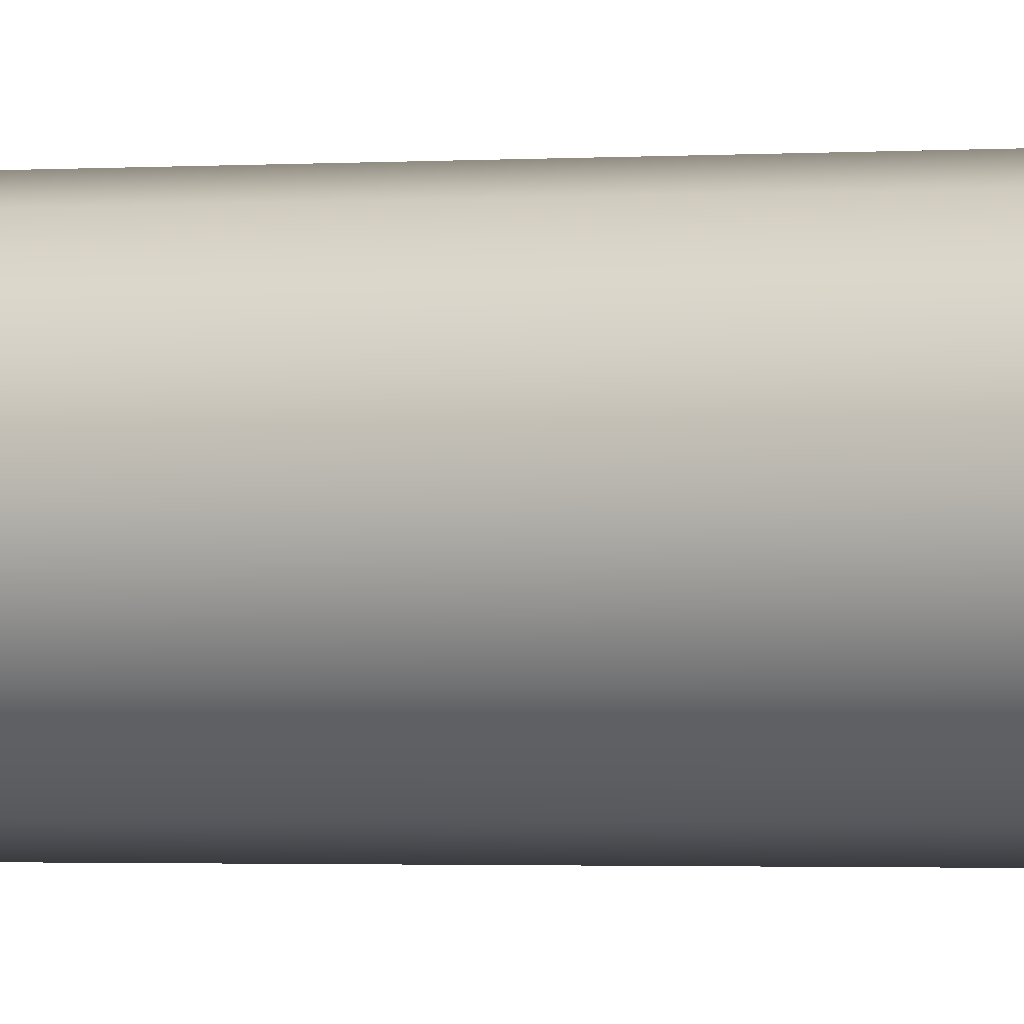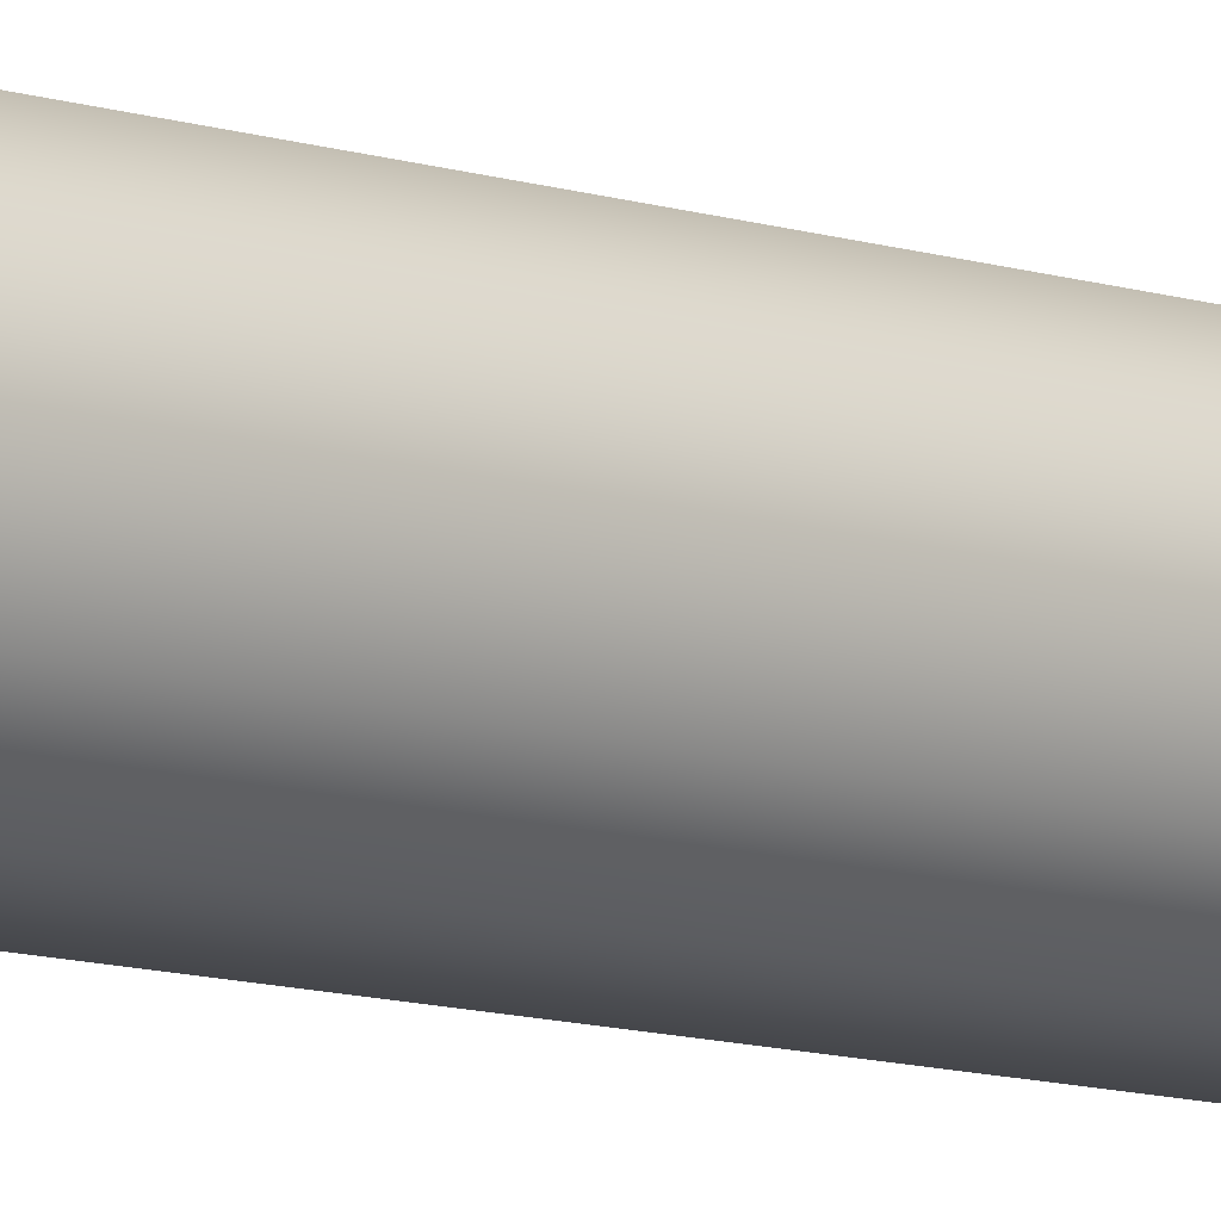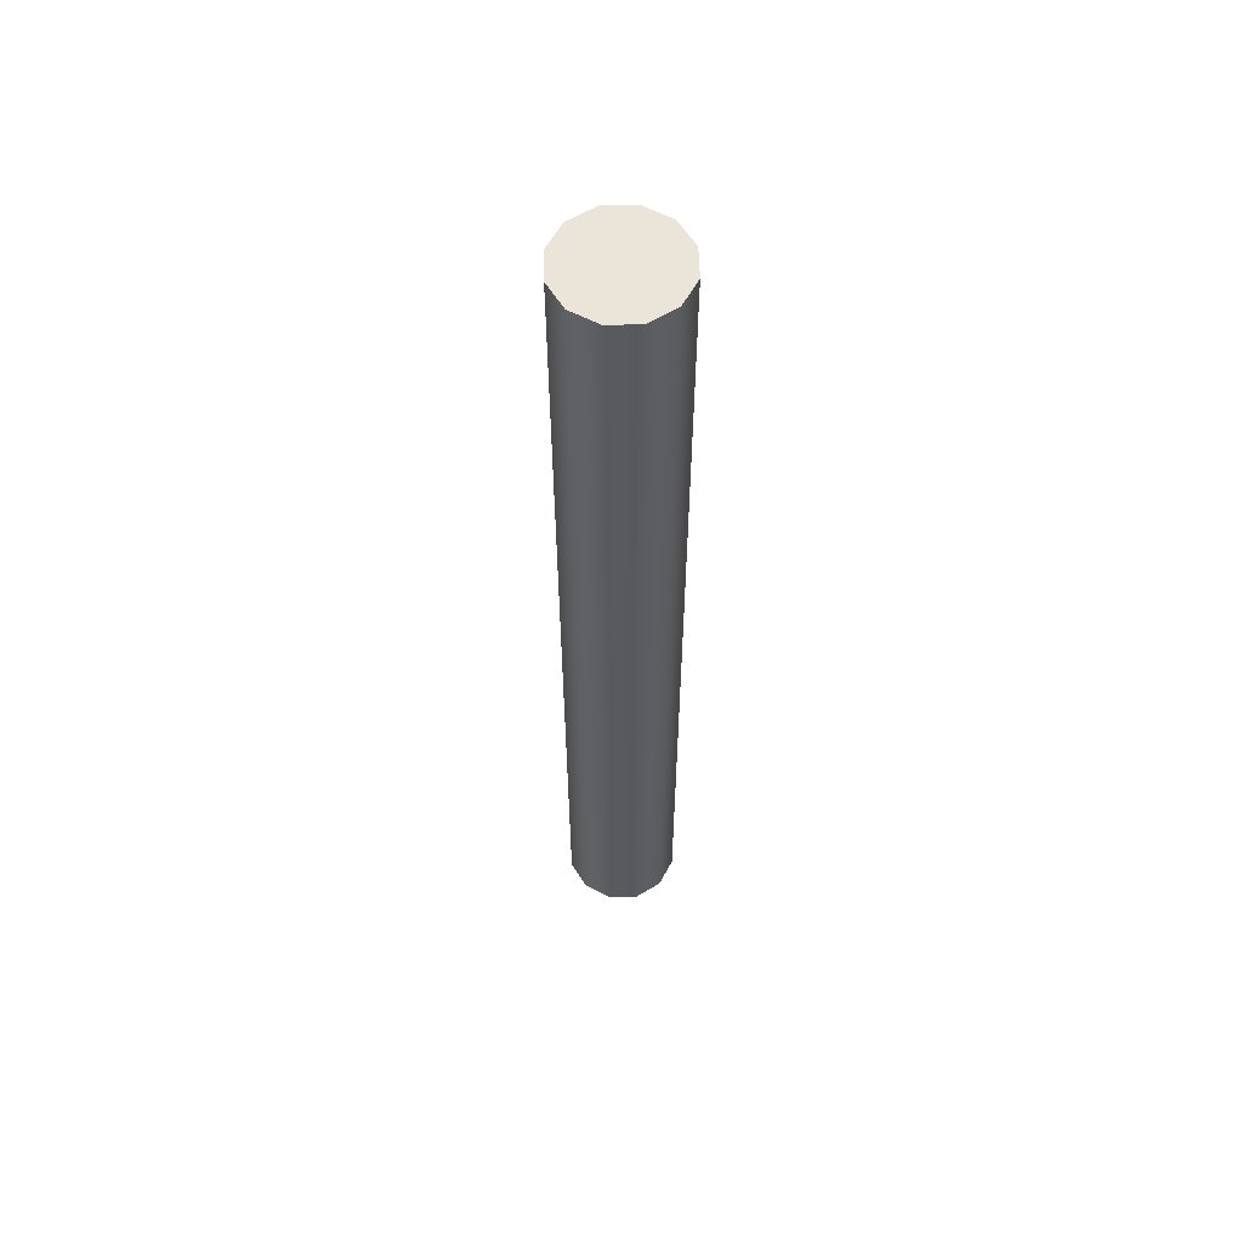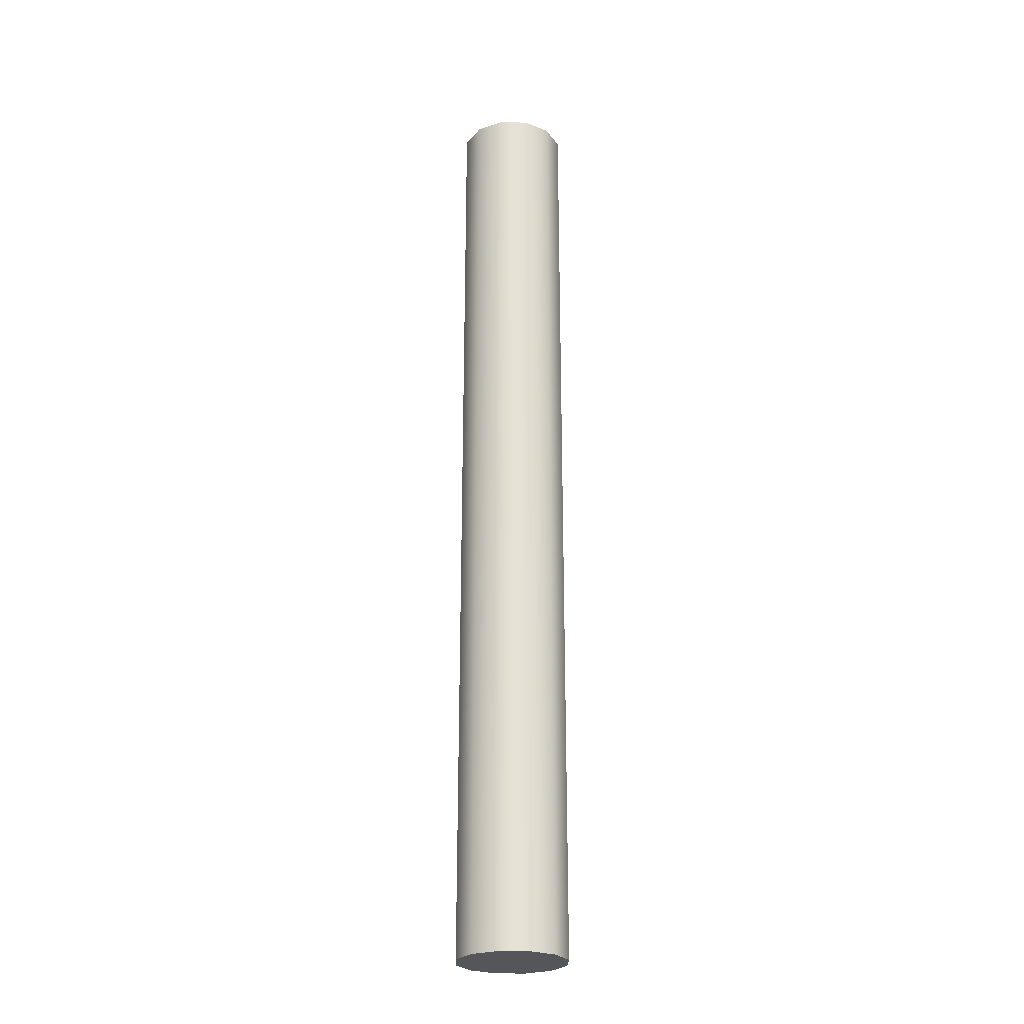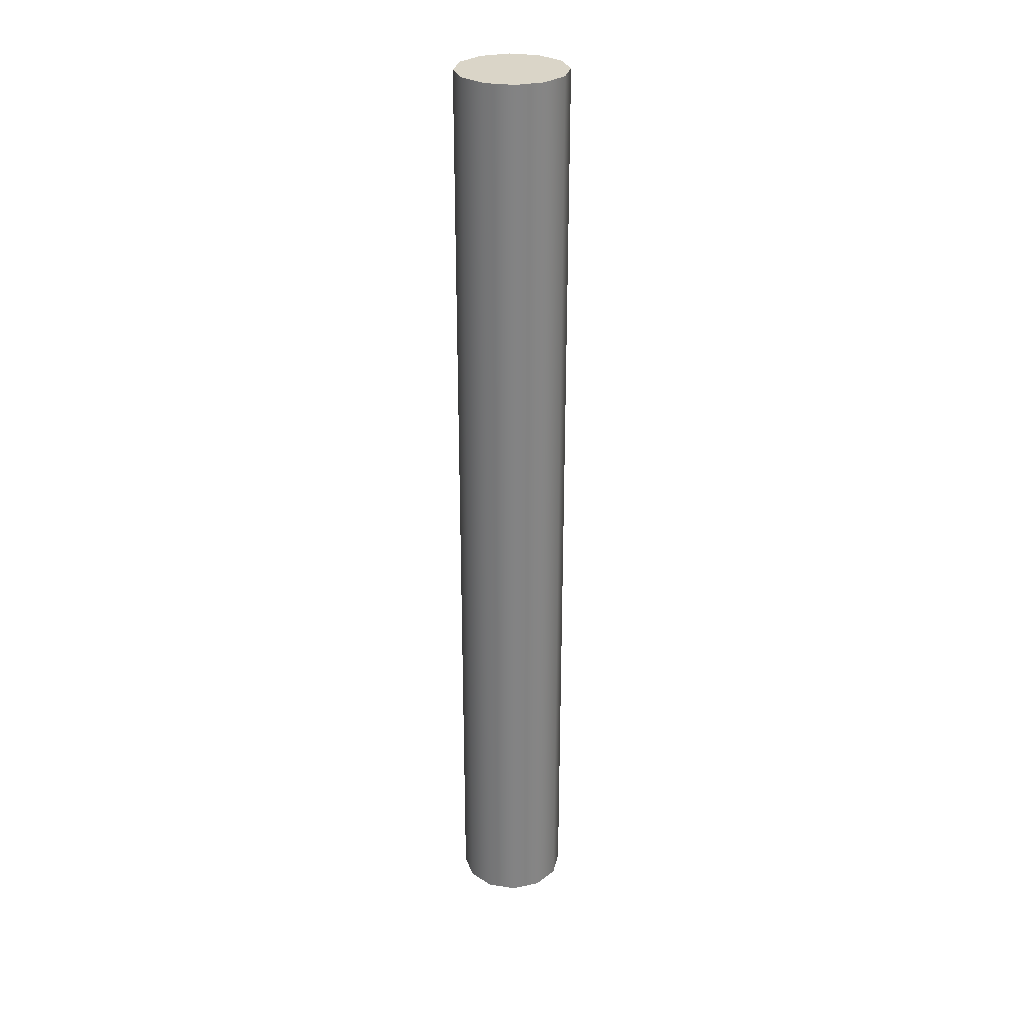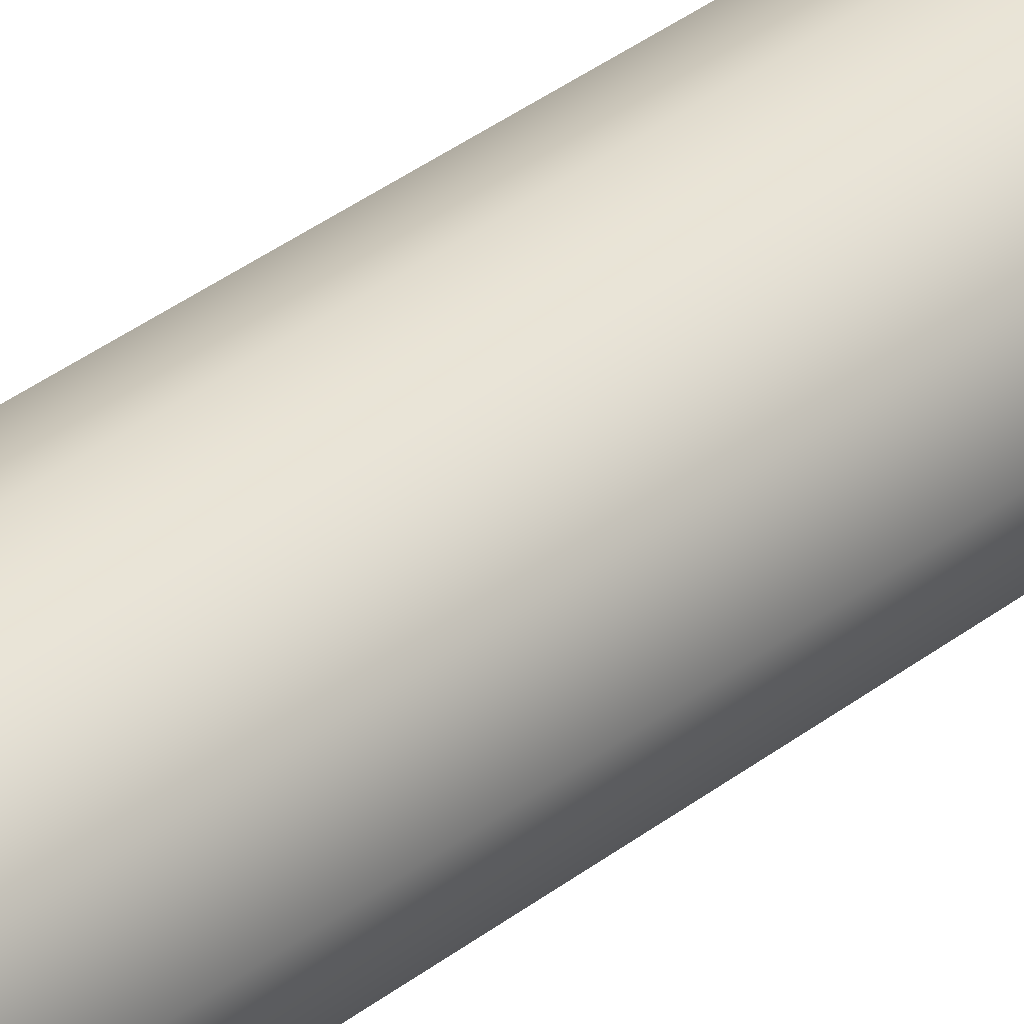
<metadata>
{"format":"obj","ext":"obj","renderer":"f3d","projection":"perspective","resolution":1024,"background":"white","views":[{"elev":-1.0,"azim":114.3,"up":"+Z"},{"elev":-9.8,"azim":-131.5,"up":"+Z"},{"elev":58.8,"azim":-136.7,"up":"+Y"},{"elev":-25.6,"azim":103.2,"up":"+Y"},{"elev":29.2,"azim":-32.5,"up":"+Y"},{"elev":32.9,"azim":-137.7,"up":"+Z"}]}
</metadata>
<code>
g pb_Mesh-345162
v -0.05 -0.4251 -2.269e-06
v -0.05 0.4322 -2.567e-06
v -0.0433 -0.4251 0.025
v -0.0433 0.4322 0.025
v -0.0433 -0.4251 0.025
v -0.0433 0.4322 0.025
v -0.025 -0.4251 0.0433
v -0.025 0.4322 0.0433
v -0.025 -0.4251 0.0433
v -0.025 0.4322 0.0433
v 2.247e-09 -0.4251 0.05
v 2.247e-09 0.4322 0.05
v 2.247e-09 -0.4251 0.05
v 2.247e-09 0.4322 0.05
v 0.025 -0.4251 0.0433
v 0.025 0.4322 0.0433
v 0.025 -0.4251 0.0433
v 0.025 0.4322 0.0433
v 0.0433 -0.4251 0.025
v 0.0433 0.4322 0.025
v 0.0433 -0.4251 0.025
v 0.0433 0.4322 0.025
v 0.05 -0.4251 -2.273e-06
v 0.05 0.4322 -2.571e-06
v 0.05 -0.4251 -2.273e-06
v 0.05 0.4322 -2.571e-06
v 0.0433 -0.4251 -0.025
v 0.0433 0.4322 -0.025
v 0.0433 -0.4251 -0.025
v 0.0433 0.4322 -0.025
v 0.025 -0.4251 -0.0433
v 0.025 0.4322 -0.0433
v 0.025 -0.4251 -0.0433
v 0.025 0.4322 -0.0433
v -5.344e-10 -0.4251 -0.05
v -5.344e-10 0.4322 -0.05
v -5.344e-10 -0.4251 -0.05
v -5.344e-10 0.4322 -0.05
v -0.025 -0.4251 -0.0433
v -0.025 0.4322 -0.0433
v -0.025 -0.4251 -0.0433
v -0.025 0.4322 -0.0433
v -0.0433 -0.4251 -0.025
v -0.0433 0.4322 -0.025
v -0.0433 -0.4251 -0.025
v -0.0433 0.4322 -0.025
v -0.05 -0.4251 -2.269e-06
v -0.05 0.4322 -2.567e-06
v -0.0433 -0.4251 0.025
v 6.173e-11 -0.4251 -2.269e-06
v -0.05 -0.4251 -2.269e-06
v -0.025 -0.4251 0.0433
v 2.247e-09 -0.4251 0.05
v 0.025 -0.4251 0.0433
v 0.0433 -0.4251 0.025
v 0.05 -0.4251 -2.273e-06
v 0.0433 -0.4251 -0.025
v 0.025 -0.4251 -0.0433
v -5.344e-10 -0.4251 -0.05
v -0.025 -0.4251 -0.0433
v -0.0433 -0.4251 -0.025
v -0.05 0.4322 -2.567e-06
v 6.173e-11 0.4322 -2.567e-06
v -0.0433 0.4322 0.025
v -0.025 0.4322 0.0433
v 2.247e-09 0.4322 0.05
v 0.025 0.4322 0.0433
v 0.025 0.4322 0.0433
v 6.173e-11 0.4322 -2.567e-06
v 0.0433 0.4322 0.025
v 0.05 0.4322 -2.571e-06
v 0.05 0.4322 -2.571e-06
v 0.0433 0.4322 -0.025
v 0.025 0.4322 -0.0433
v -5.344e-10 0.4322 -0.05
v -0.025 0.4322 -0.0433
v -0.0433 0.4322 -0.025
v -0.0433 0.4322 -0.025
v -0.05 0.4322 -2.567e-06
g pb_Mesh-345162_0
f 3 2 1
f 3 4 2
f 7 6 5
f 7 8 6
f 11 10 9
f 11 12 10
f 15 14 13
f 15 16 14
f 19 18 17
f 19 20 18
f 23 22 21
f 23 24 22
f 27 26 25
f 27 28 26
f 31 30 29
f 31 32 30
f 35 34 33
f 35 36 34
f 39 38 37
f 39 40 38
f 43 42 41
f 43 44 42
f 47 46 45
f 47 48 46
f 51 50 49
f 49 50 52
f 52 50 53
f 53 50 54
f 54 50 55
f 55 50 56
f 56 50 57
f 57 50 58
f 58 50 59
f 59 50 60
f 60 50 61
f 61 50 51
f 64 63 62
f 65 63 64
f 66 63 65
f 67 63 66
f 70 69 68
f 71 69 70
f 73 63 72
f 74 63 73
f 75 63 74
f 76 63 75
f 77 63 76
f 79 69 78

</code>
